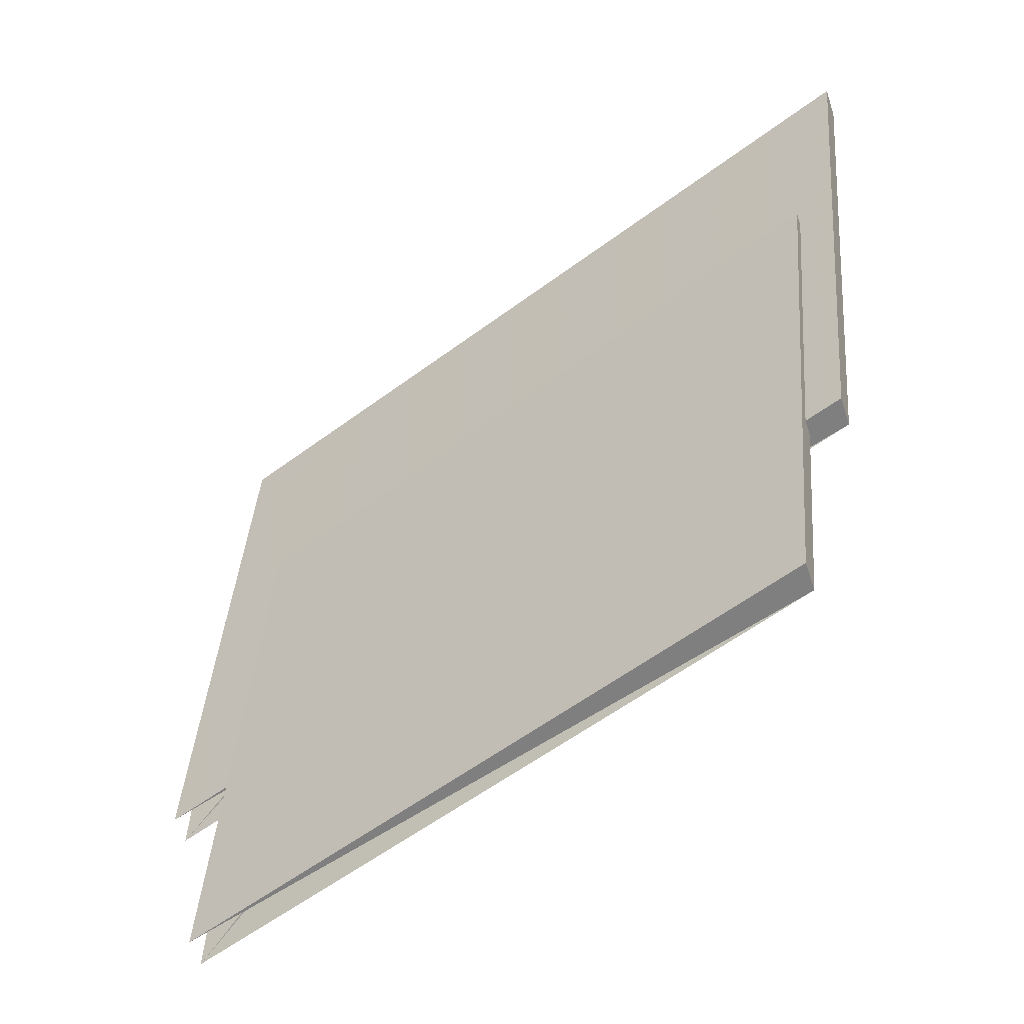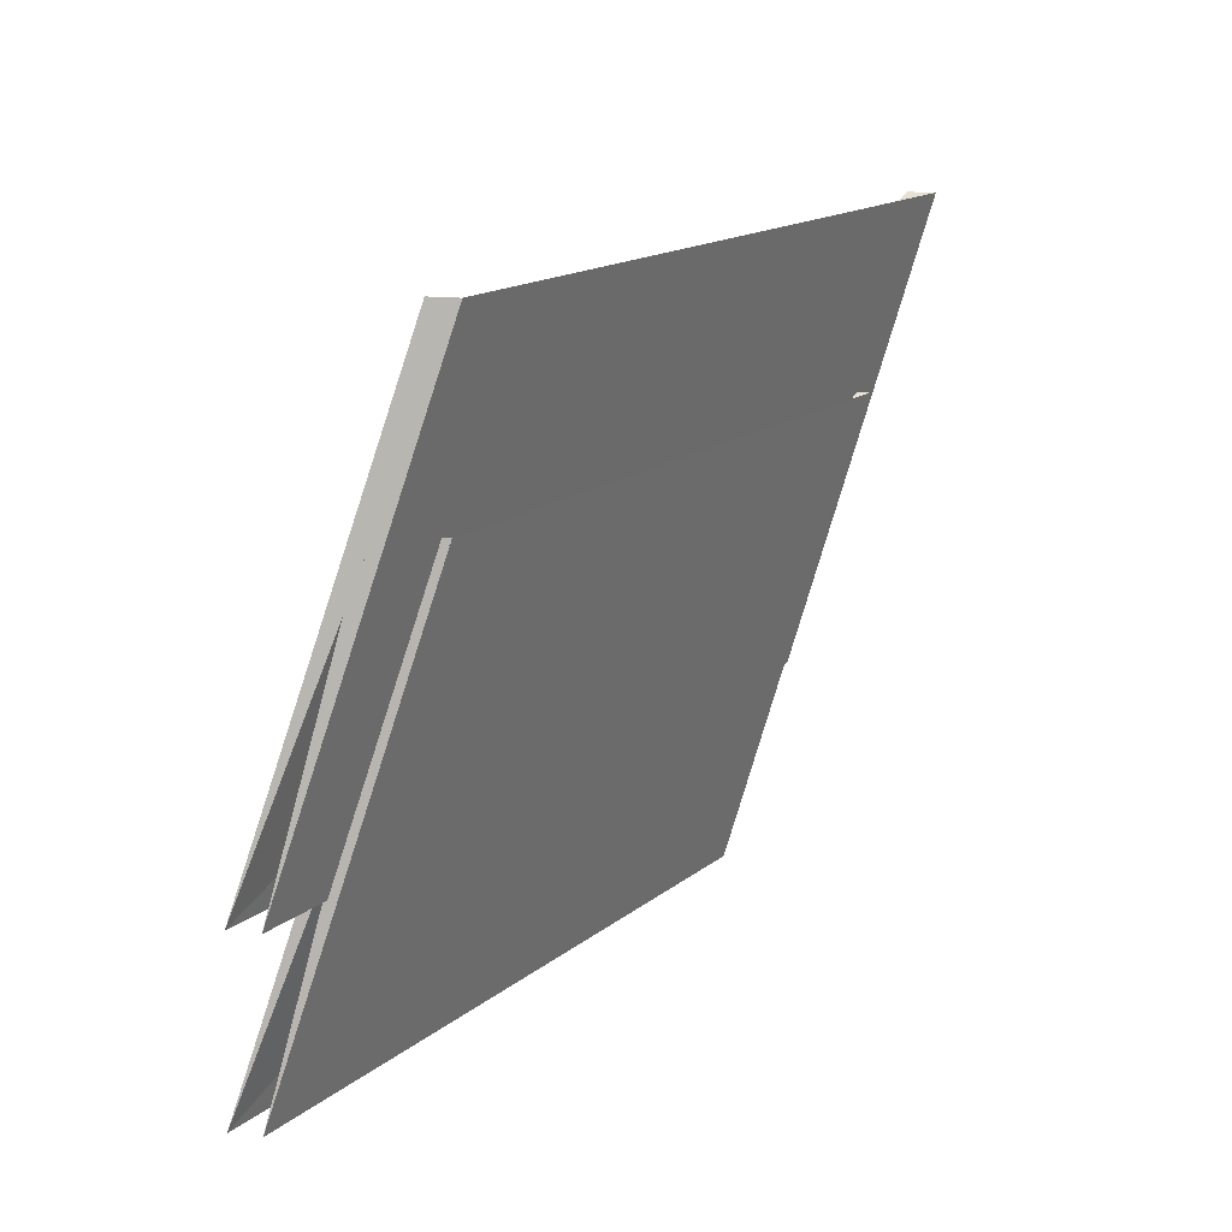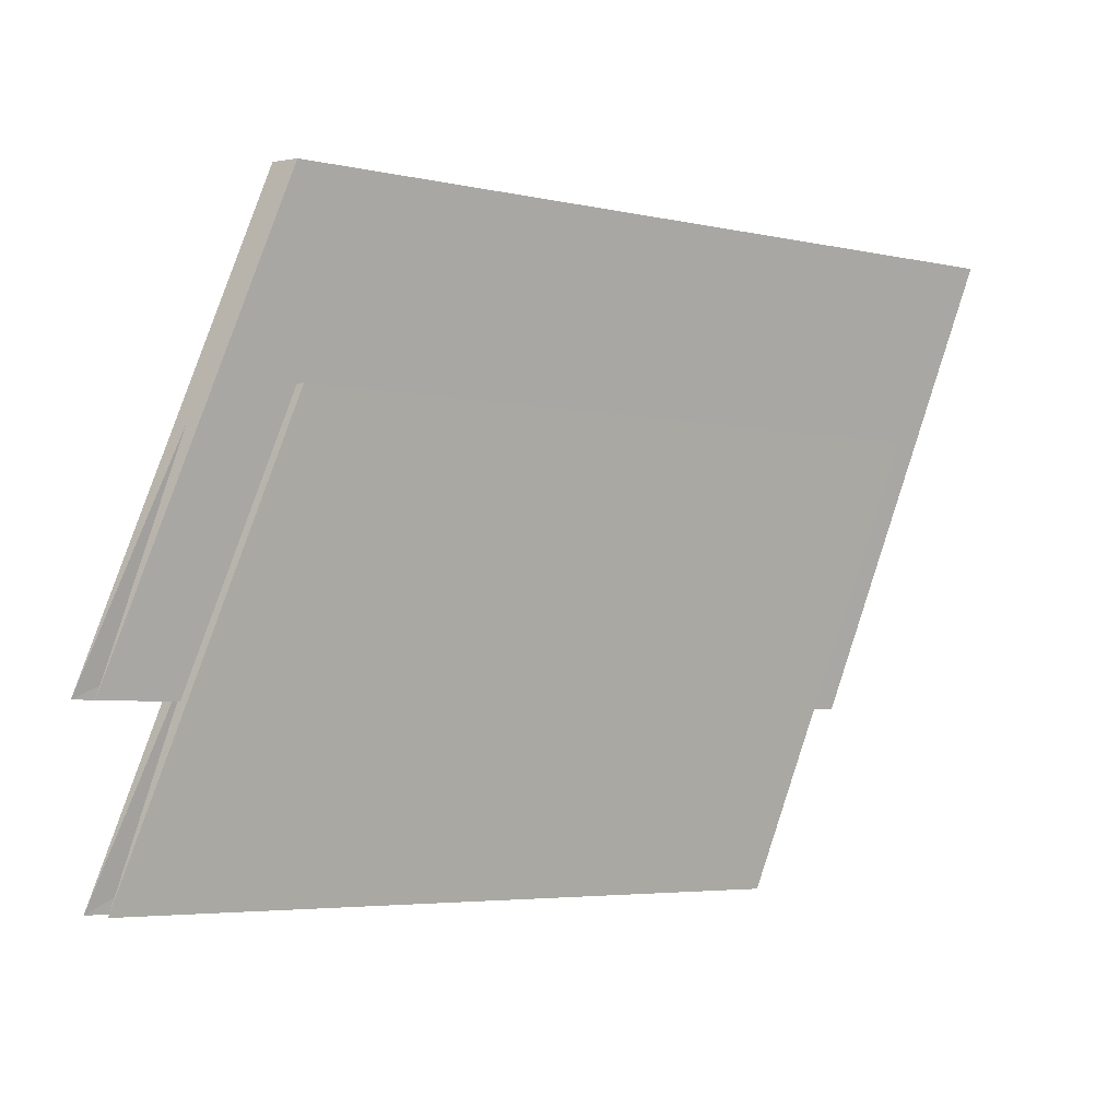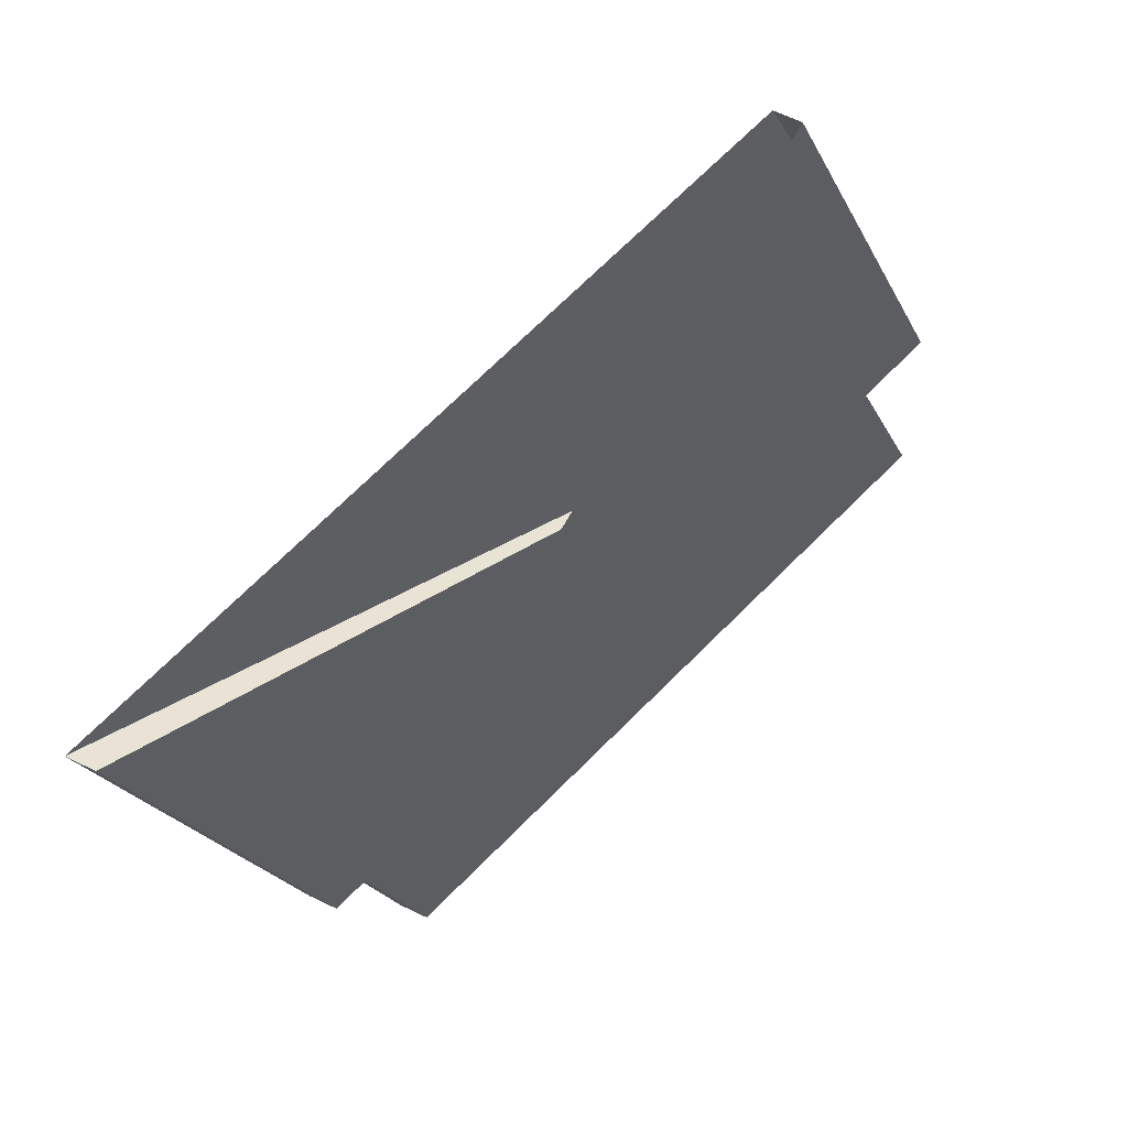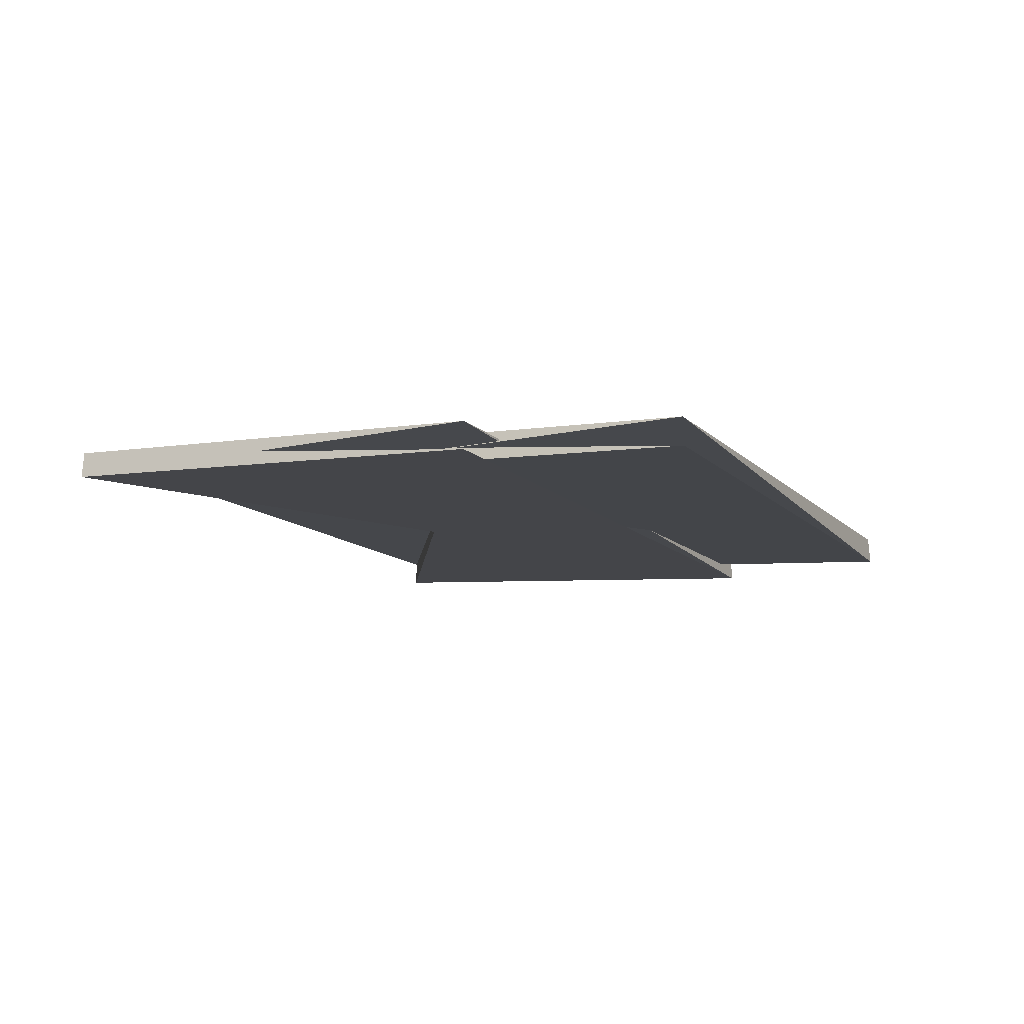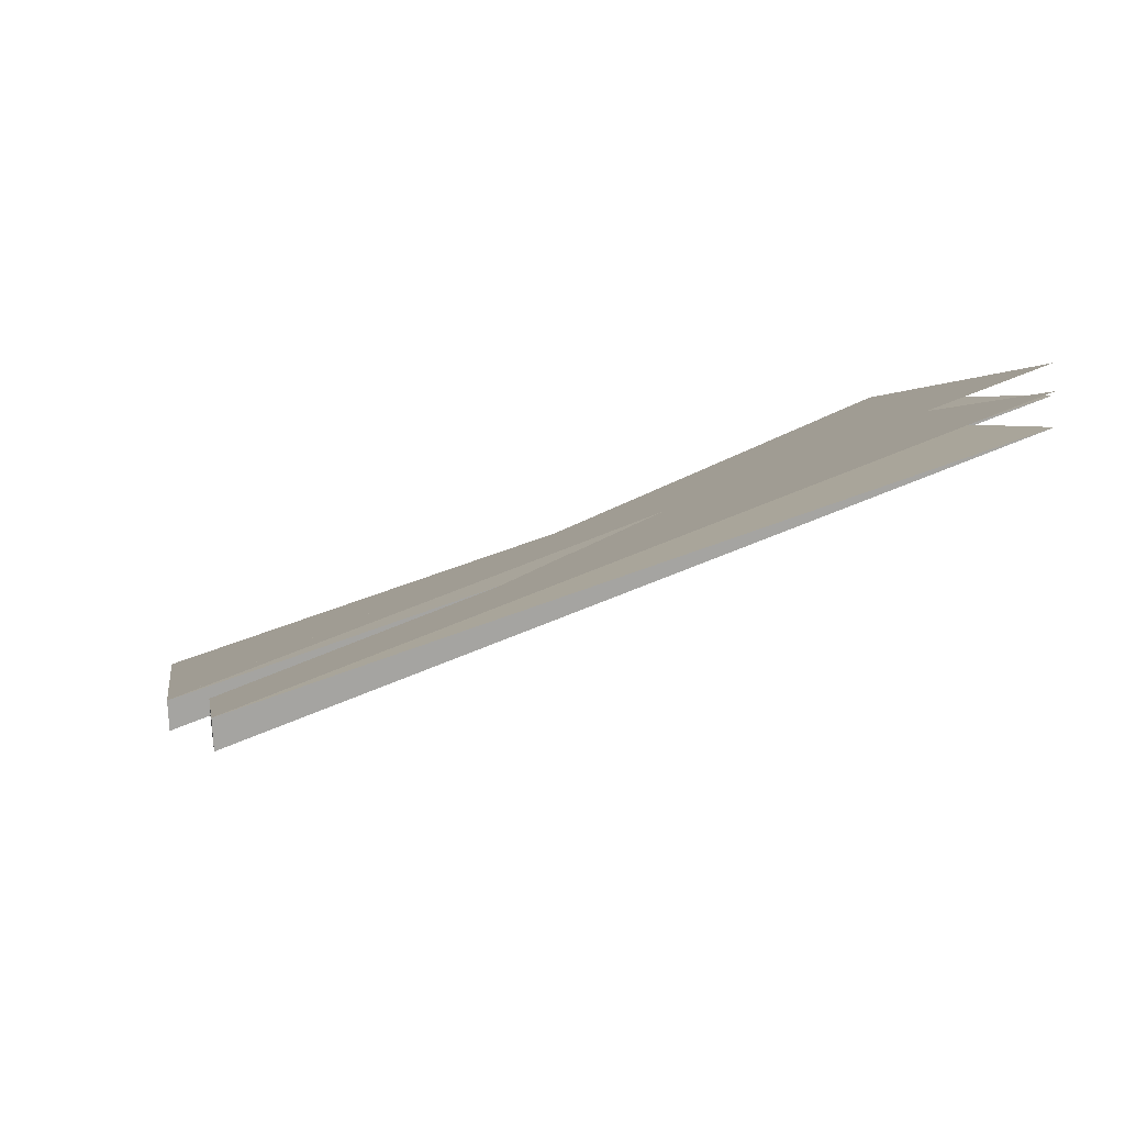
<metadata>
{"format":"obj","ext":"obj","renderer":"f3d","projection":"perspective","resolution":1024,"background":"white","views":[{"elev":-60.7,"azim":-161.5,"up":"+Z"},{"elev":17.4,"azim":102.0,"up":"+Z"},{"elev":-1.2,"azim":124.8,"up":"+Z"},{"elev":66.7,"azim":-64.5,"up":"+Z"},{"elev":-30.7,"azim":111.3,"up":"+Y"},{"elev":-73.0,"azim":2.1,"up":"+Z"}]}
</metadata>
<code>
o Cut_1_Vigor
v 0.7003 2.094 0.01102
v 0.6919 2.108 0.06076
v 0.7745 2.079 0.06364
v 0.7856 2.065 0.014
v 0.7003 2.091 0.01102
v 0.6919 2.105 0.06076
v 0.7856 2.062 0.014
v 0.7745 2.076 0.06364
f 1 2 3 4
f 5 8 7 6
f 1 5 6 2
f 2 6 7 3
f 3 7 8 4
f 5 1 4 8
o Cut_2_Canopy
v 0.7078 2.089 -0.008845
v 0.6993 2.102 0.04089
v 0.771 2.077 0.04339
v 0.7819 2.063 -0.006256
v 0.7078 2.086 -0.008845
v 0.6993 2.099 0.04089
v 0.7819 2.06 -0.006256
v 0.771 2.074 0.04339
f 9 10 11 12
f 13 16 15 14
f 9 13 14 10
f 10 14 15 11
f 11 15 16 12
f 13 9 12 16

</code>
